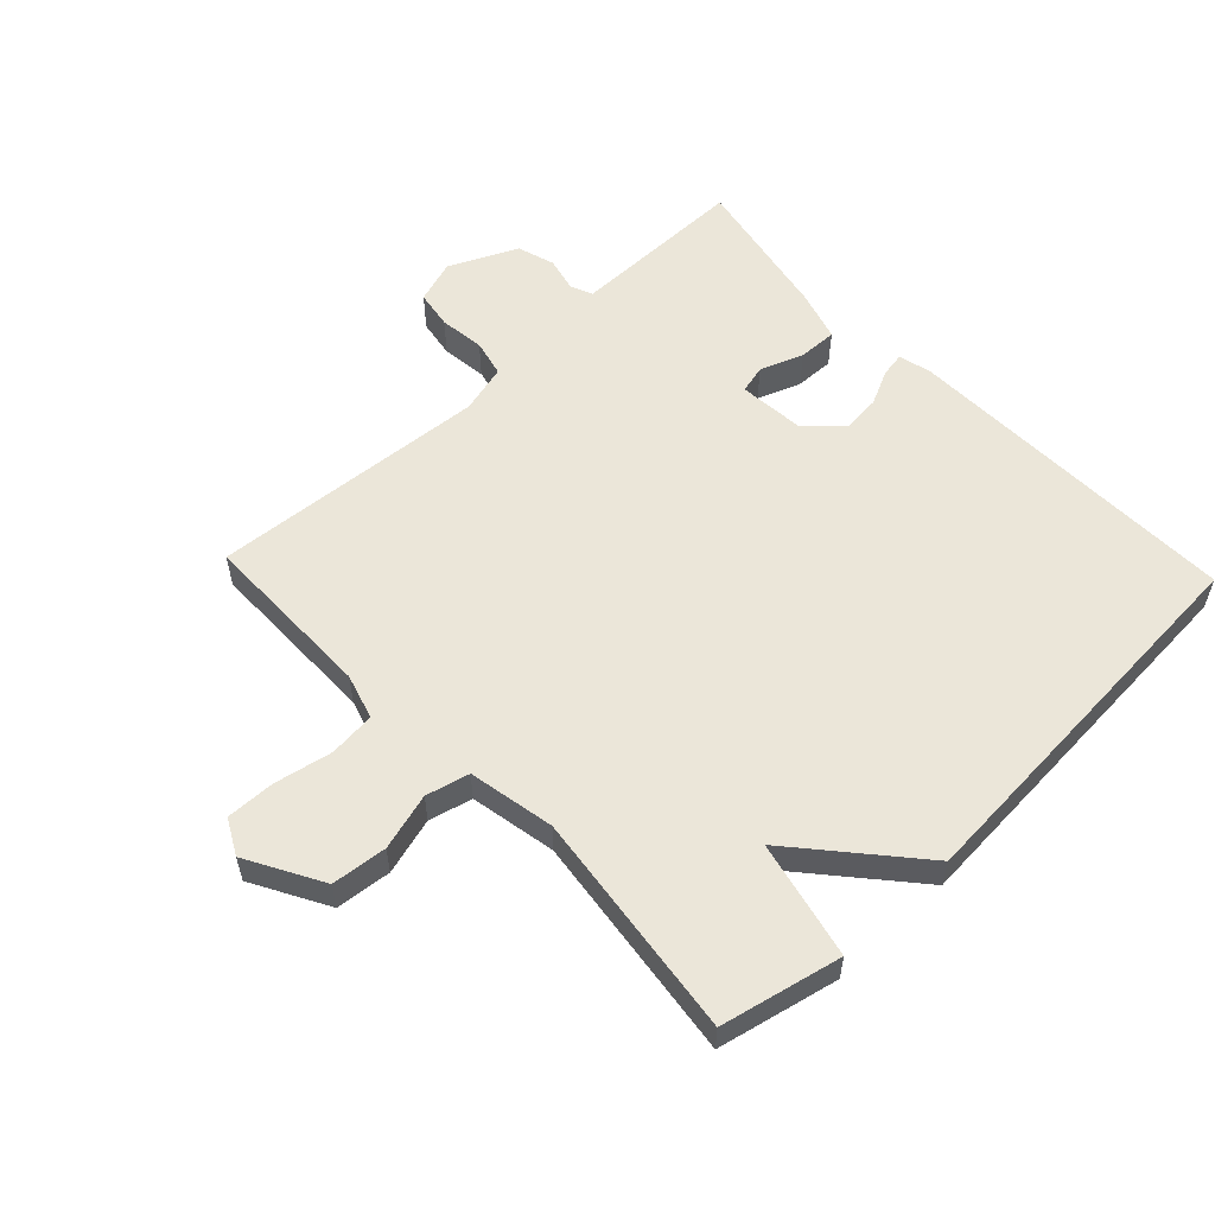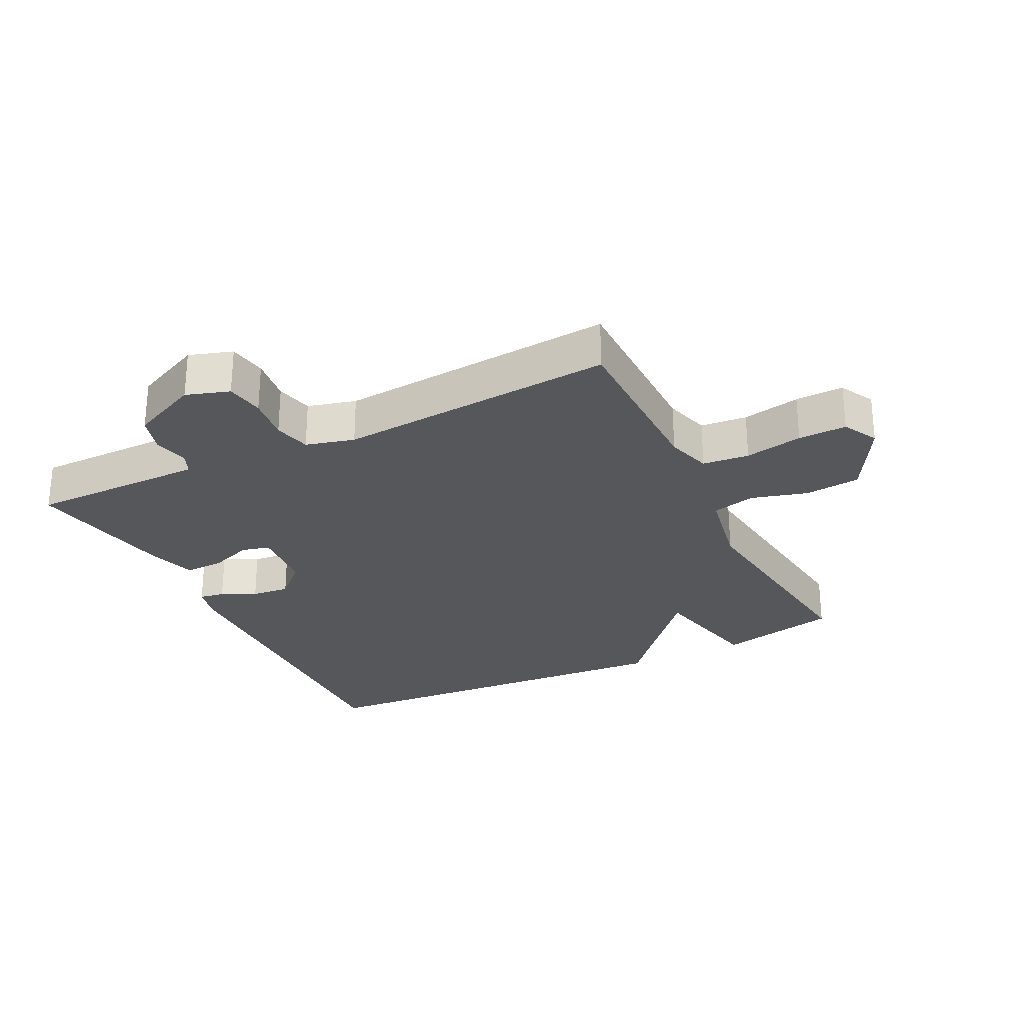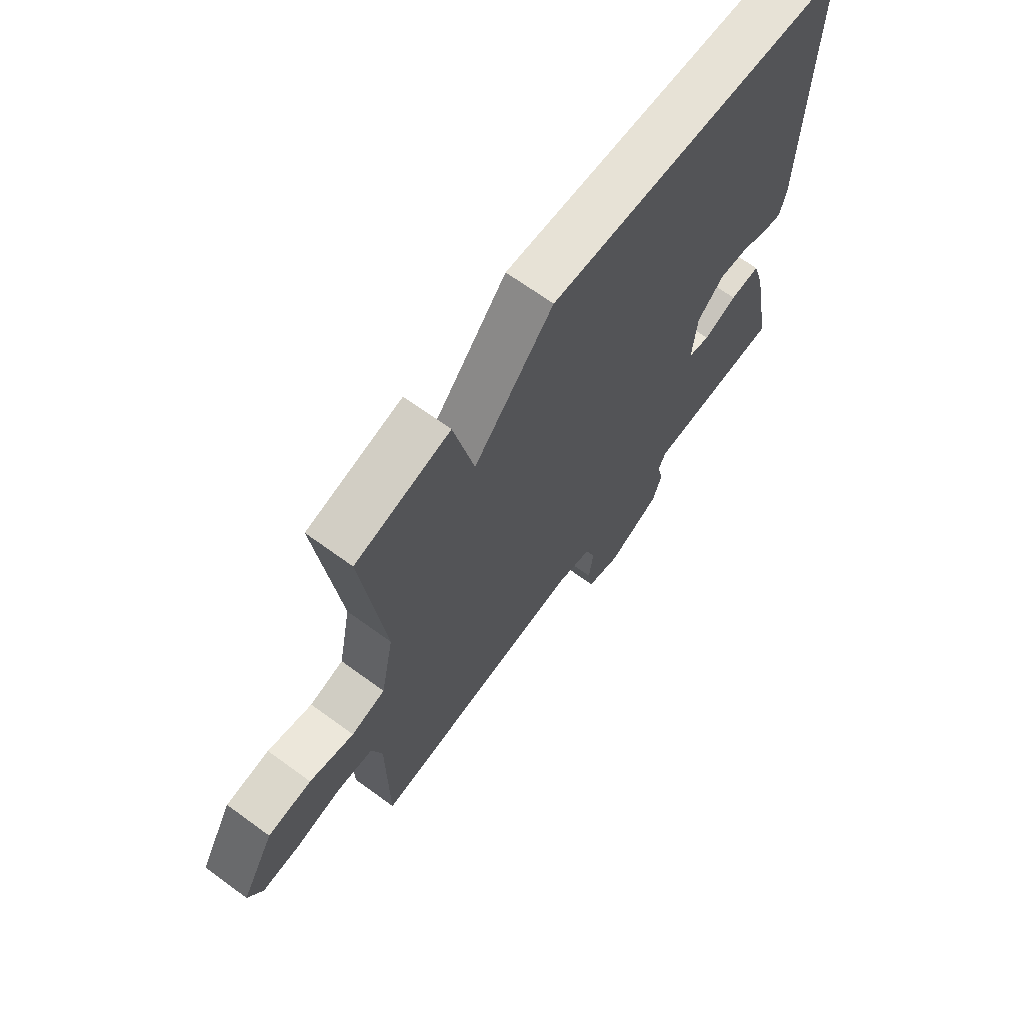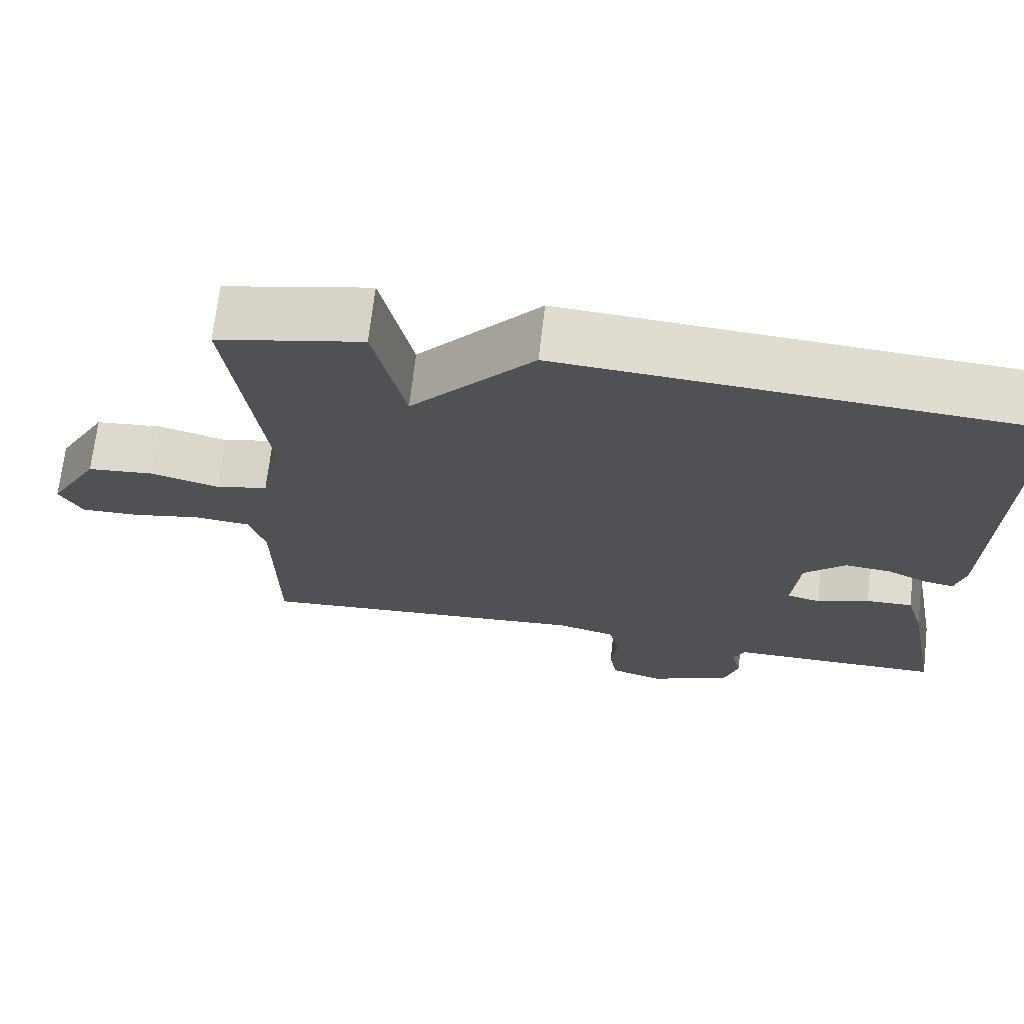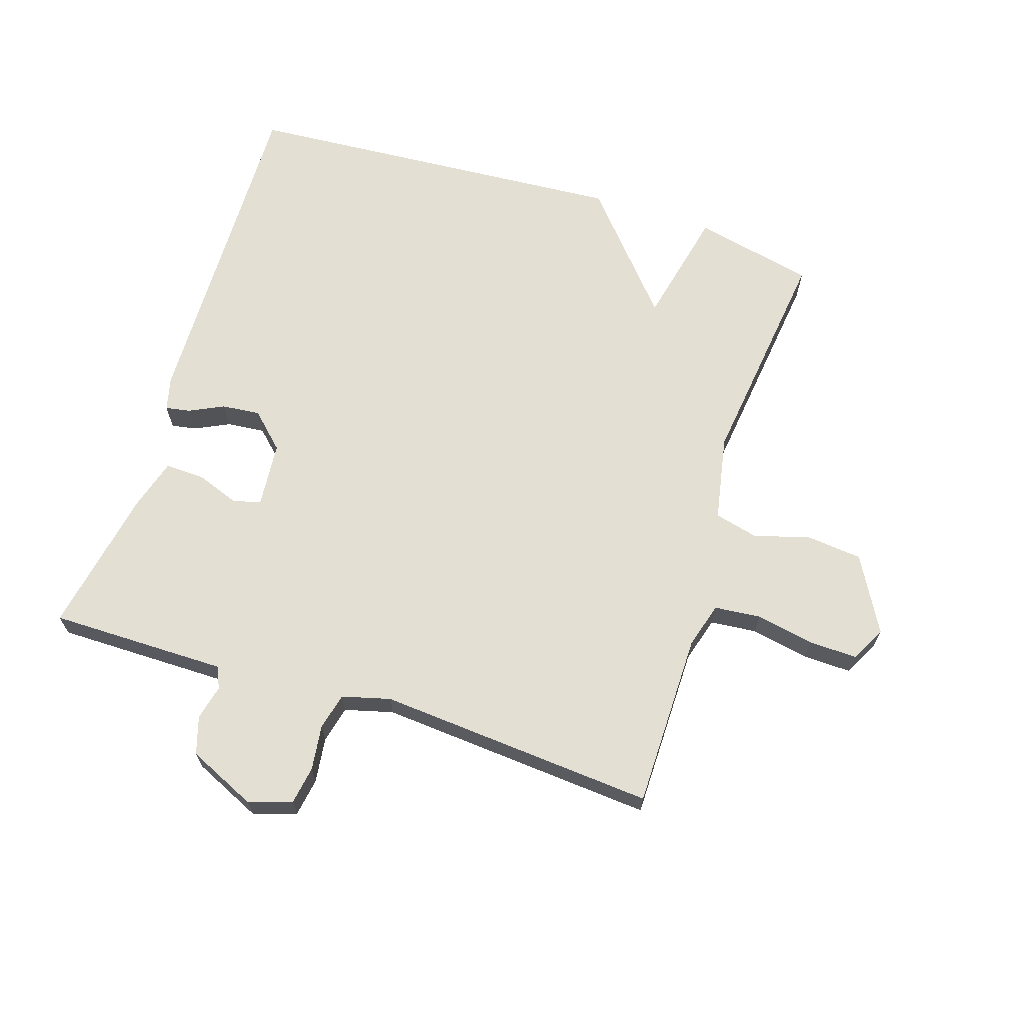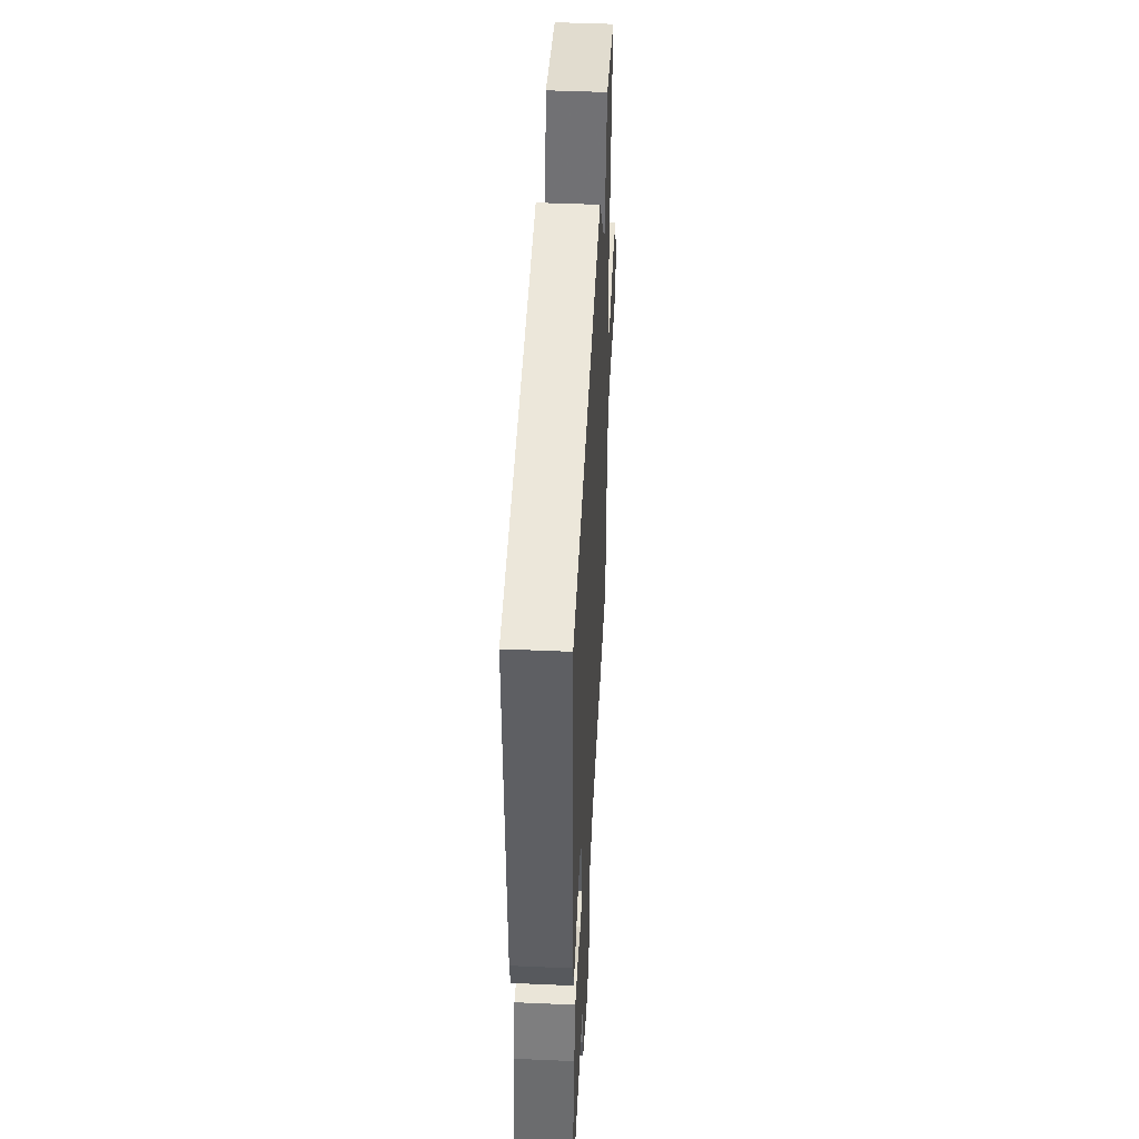
<metadata>
{"format":"obj","ext":"obj","renderer":"f3d","projection":"perspective","resolution":1024,"background":"white","views":[{"elev":56.5,"azim":-43.4,"up":"+Y"},{"elev":-27.4,"azim":-153.7,"up":"+Y"},{"elev":67.5,"azim":-53.8,"up":"+Z"},{"elev":69.9,"azim":6.6,"up":"+Z"},{"elev":66.6,"azim":-162.2,"up":"+Y"},{"elev":46.9,"azim":92.8,"up":"+Z"}]}
</metadata>
<code>
v 0.5 0.07 0.5
v 0.488 0.07 -0.036
v 0.475 0.07 -0.088
v 0.436 0.07 -0.081
v 0.382 0.07 -0.055
v 0.322 0.07 -0.049
v 0.268 0.07 -0.101
v 0.259 0.07 -0.205
v 0.303 0.07 -0.216
v 0.371 0.07 -0.191
v 0.432 0.07 -0.189
v 0.456 0.07 -0.269
v 0.5 0.07 -0.5
v 0.324 0.07 -0.5
v 0.222 0.07 -0.5
v 0.207 0.07 -0.534
v 0.22 0.07 -0.589
v 0.202 0.07 -0.648
v 0.095 0.07 -0.697
v 0.027 0.07 -0.675
v 0.017 0.07 -0.615
v 0.026 0.07 -0.544
v 0.012 0.07 -0.486
v -0.064 0.07 -0.466
v -0.5 0.07 -0.5
v -0.502 0.07 -0.224
v -0.523 0.07 -0.153
v -0.596 0.07 -0.146
v -0.687 0.07 -0.164
v -0.763 0.07 -0.166
v -0.792 0.07 -0.111
v -0.726 0.07 0.007
v -0.639 0.07 0.016
v -0.55 0.07 -0.009
v -0.482 0.07 0.008
v -0.456 0.07 0.143
v -0.5 0.07 0.5
v -0.311 0.07 0.542
v -0.27 0.07 0.358
v -0.111 0.07 0.542
v 0.5 0 0.5
v 0.488 0 -0.036
v 0.475 0 -0.088
v 0.436 0 -0.081
v 0.382 0 -0.055
v 0.322 0 -0.049
v 0.268 0 -0.101
v 0.259 0 -0.205
v 0.303 0 -0.216
v 0.371 0 -0.191
v 0.432 0 -0.189
v 0.456 0 -0.269
v 0.5 0 -0.5
v 0.324 0 -0.5
v 0.222 0 -0.5
v 0.207 0 -0.534
v 0.22 0 -0.589
v 0.202 0 -0.648
v 0.095 0 -0.697
v 0.027 0 -0.675
v 0.017 0 -0.615
v 0.026 0 -0.544
v 0.012 0 -0.486
v -0.064 0 -0.466
v -0.5 0 -0.5
v -0.502 0 -0.224
v -0.523 0 -0.153
v -0.596 0 -0.146
v -0.687 0 -0.164
v -0.763 0 -0.166
v -0.792 0 -0.111
v -0.726 0 0.007
v -0.639 0 0.016
v -0.55 0 -0.009
v -0.482 0 0.008
v -0.456 0 0.143
v -0.5 0 0.5
v -0.311 0 0.542
v -0.27 0 0.358
v -0.111 0 0.542
f 3 4 5
f 2 3 5
f 1 2 5
f 40 1 5
f 39 40 5
f 36 37 38 39
f 35 36 39
f 32 33 34
f 31 32 34
f 30 31 34
f 29 30 34
f 28 29 34
f 27 28 34 35
f 26 27 35 39
f 24 25 26 39
f 20 21 22
f 19 20 22
f 18 19 22
f 17 18 22
f 16 17 22
f 15 16 22 23
f 23 24 39
f 15 23 39
f 14 15 39
f 12 13 14
f 11 12 14
f 10 11 14
f 9 10 14
f 39 5 6
f 39 6 7
f 8 9 14
f 8 14 39
f 7 8 39
f 45 44 43
f 45 43 42
f 45 42 41
f 45 41 80
f 45 80 79
f 79 78 77 76
f 79 76 75
f 74 73 72
f 74 72 71
f 74 71 70
f 74 70 69
f 74 69 68
f 75 74 68 67
f 79 75 67 66
f 79 66 65 64
f 62 61 60
f 62 60 59
f 62 59 58
f 62 58 57
f 62 57 56
f 63 62 56 55
f 79 64 63
f 79 63 55
f 79 55 54
f 54 53 52
f 54 52 51
f 54 51 50
f 54 50 49
f 46 45 79
f 47 46 79
f 54 49 48
f 79 54 48
f 79 48 47
f 1 41 42 2
f 2 42 43 3
f 3 43 44 4
f 4 44 45 5
f 5 45 46 6
f 6 46 47 7
f 7 47 48 8
f 8 48 49 9
f 9 49 50 10
f 10 50 51 11
f 11 51 52 12
f 12 52 53 13
f 13 53 54 14
f 14 54 55 15
f 15 55 56 16
f 16 56 57 17
f 17 57 58 18
f 18 58 59 19
f 19 59 60 20
f 20 60 61 21
f 21 61 62 22
f 22 62 63 23
f 23 63 64 24
f 24 64 65 25
f 25 65 66 26
f 26 66 67 27
f 27 67 68 28
f 28 68 69 29
f 29 69 70 30
f 30 70 71 31
f 31 71 72 32
f 32 72 73 33
f 33 73 74 34
f 34 74 75 35
f 35 75 76 36
f 36 76 77 37
f 37 77 78 38
f 38 78 79 39
f 39 79 80 40
f 40 80 41 1

</code>
